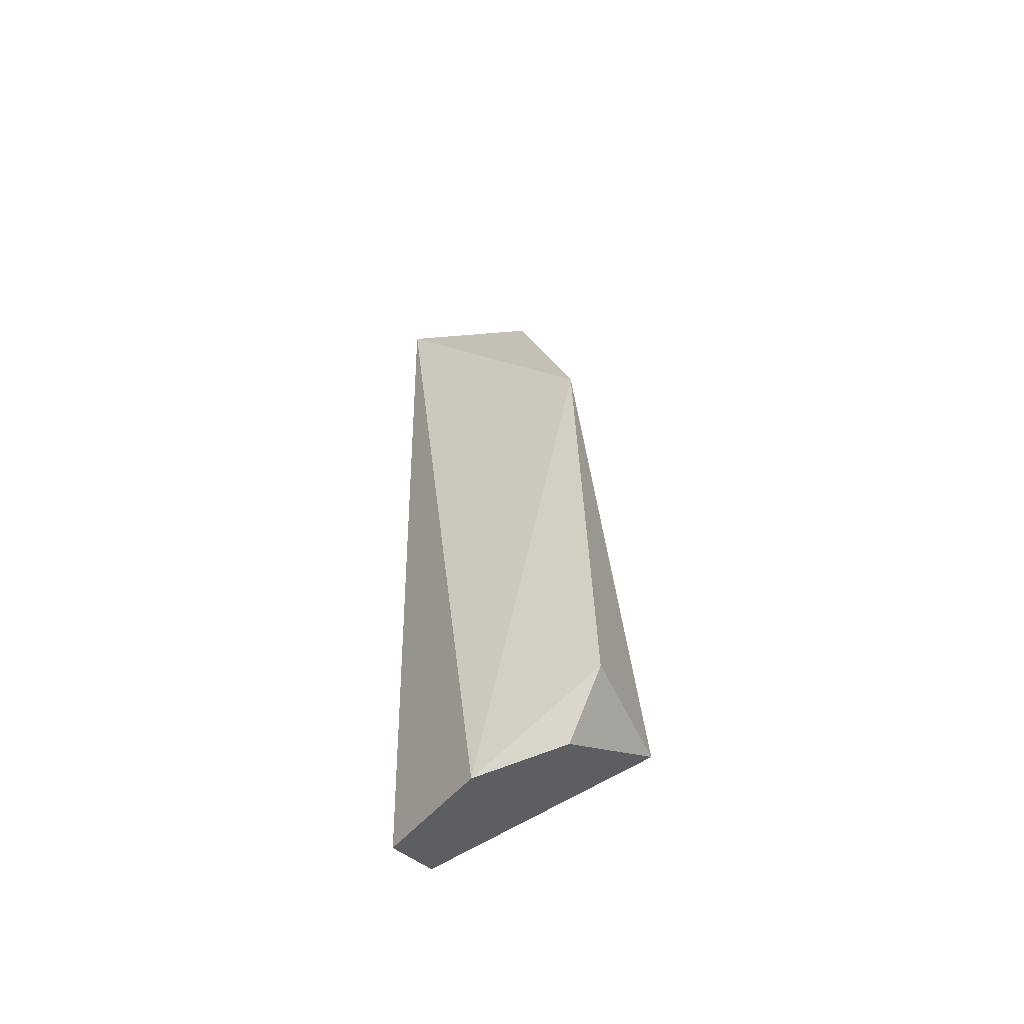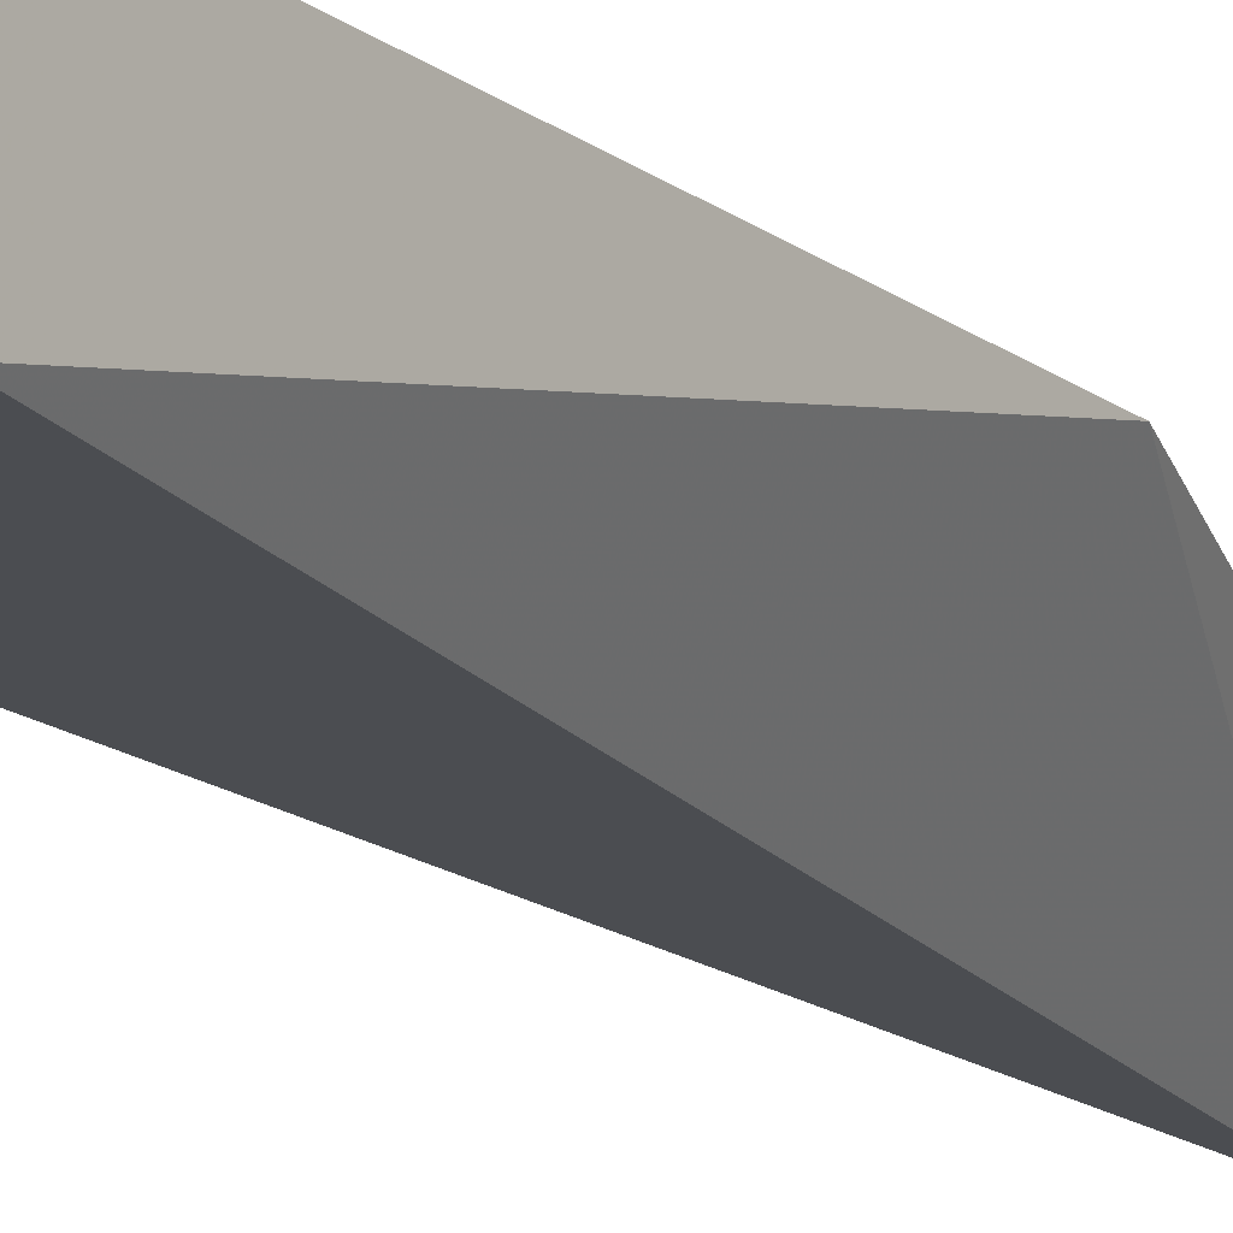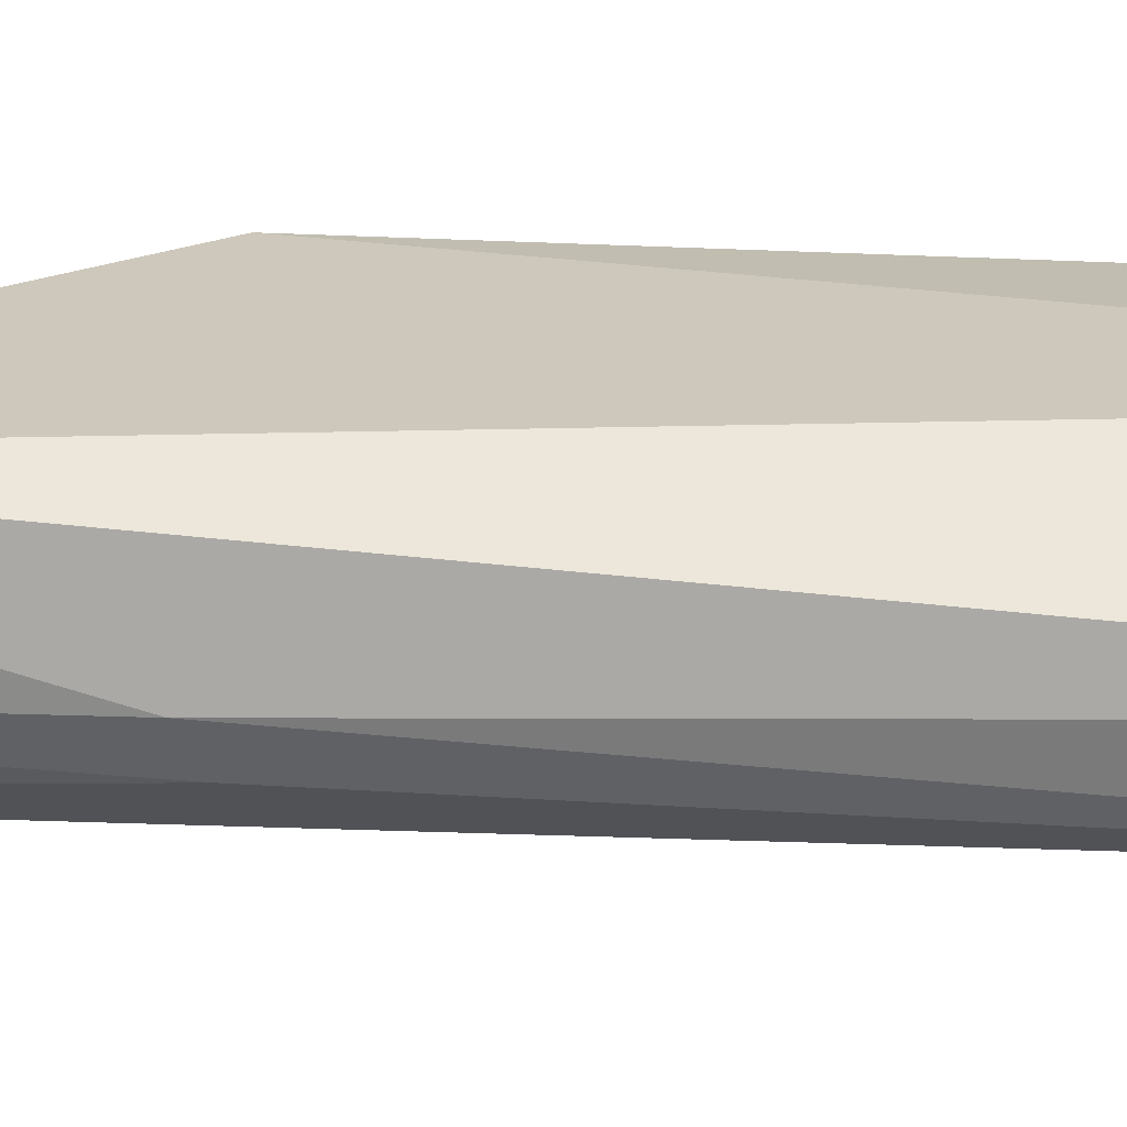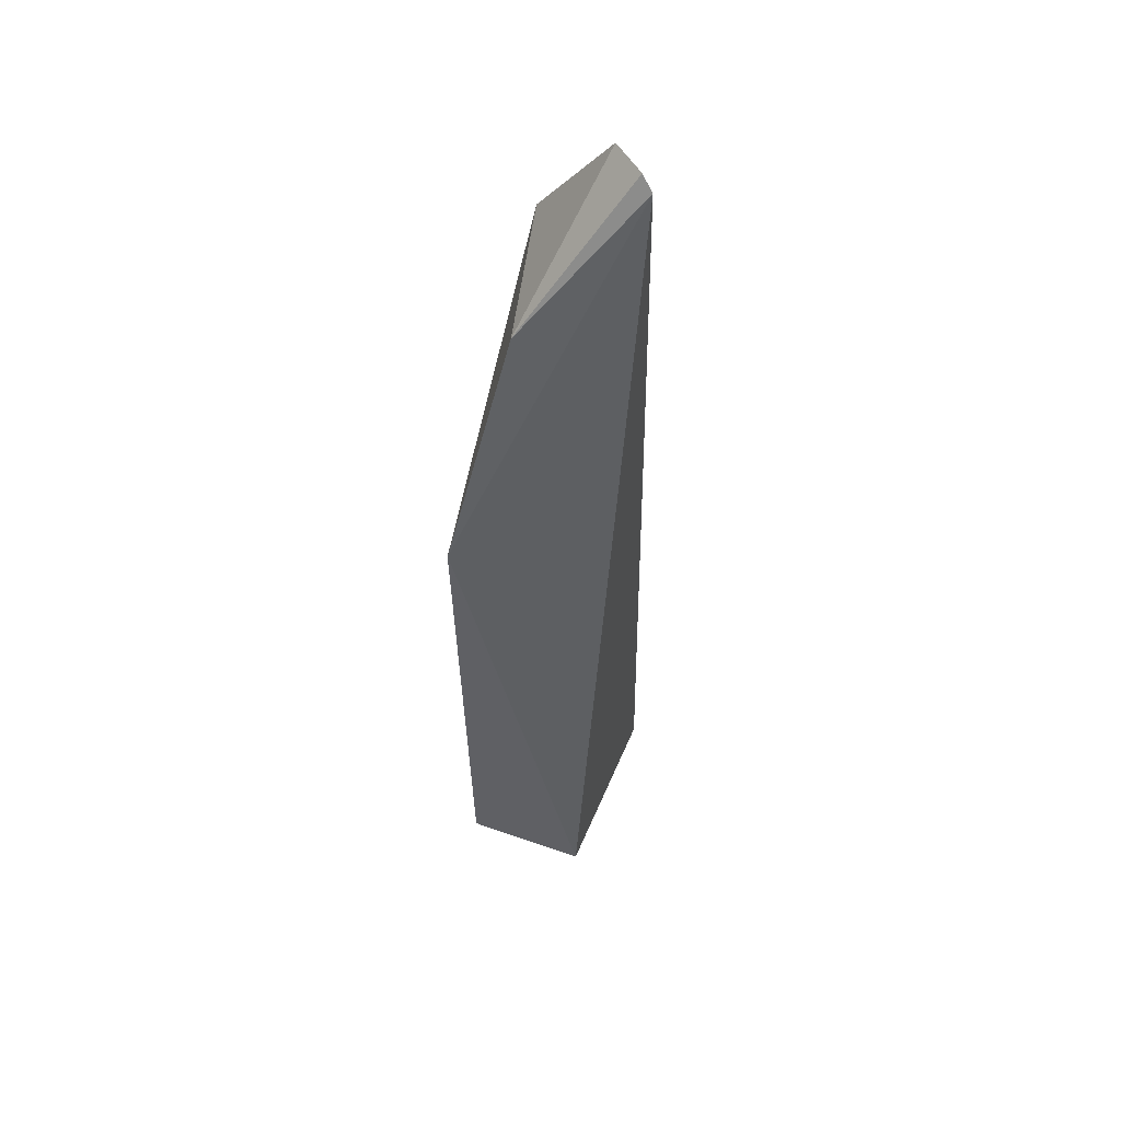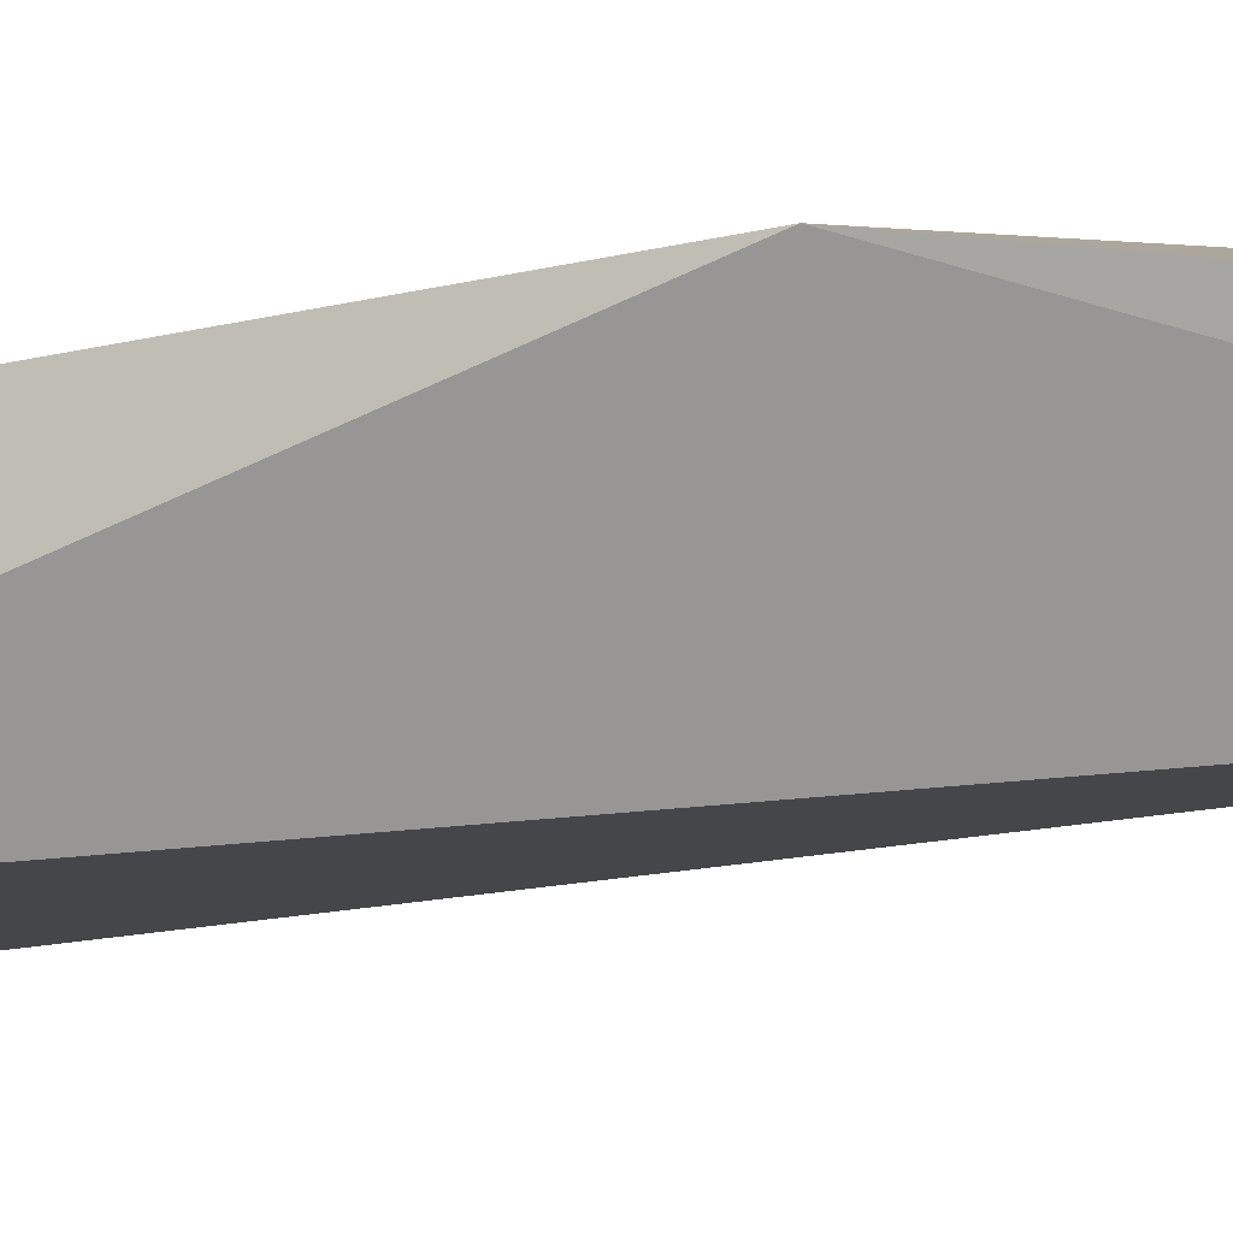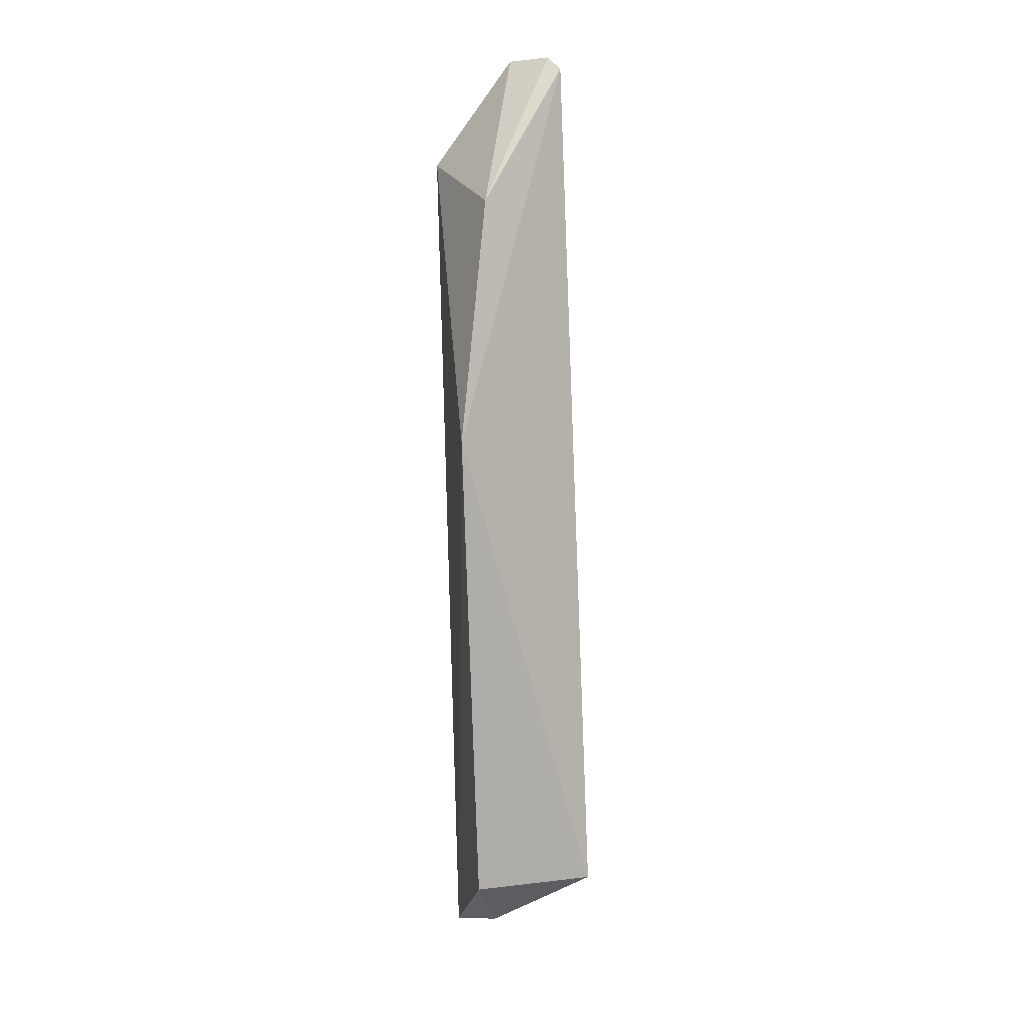
<metadata>
{"format":"obj","ext":"obj","renderer":"f3d","projection":"perspective","resolution":1024,"background":"white","views":[{"elev":-56.1,"azim":-150.5,"up":"+Z"},{"elev":-19.6,"azim":-143.1,"up":"+Y"},{"elev":23.8,"azim":91.8,"up":"+Y"},{"elev":53.5,"azim":-63.2,"up":"+Z"},{"elev":-16.9,"azim":-66.1,"up":"+Y"},{"elev":13.6,"azim":-95.9,"up":"+Z"}]}
</metadata>
<code>
v 0.02004 0.04464 0.1116
v 0.01782 0.04164 0.1119
v 0.02186 0.04166 0.03713
v 0.01348 0.05013 0.03432
v 0.004198 0.05026 0.08123
v 0.02081 0.05103 0.1027
v 0.02143 0.04325 0.08097
v 0.01044 0.0477 0.1004
v 0.004564 0.03938 0.04207
v 0.02246 0.04597 0.03582
v 0.01733 0.04061 0.111
v 0.02206 0.04519 0.08192
v 0.003666 0.04906 0.04177
v 0.007253 0.04734 0.03715
f 6 4 5
f 8 2 1
f 8 6 5
f 8 1 6
f 10 3 4
f 10 4 6
f 11 7 1
f 11 1 2
f 11 3 7
f 11 9 3
f 11 5 9
f 11 8 5
f 11 2 8
f 12 6 1
f 12 1 7
f 12 10 6
f 12 7 3
f 12 3 10
f 13 9 5
f 13 5 4
f 14 4 3
f 14 3 9
f 14 13 4
f 14 9 13

</code>
